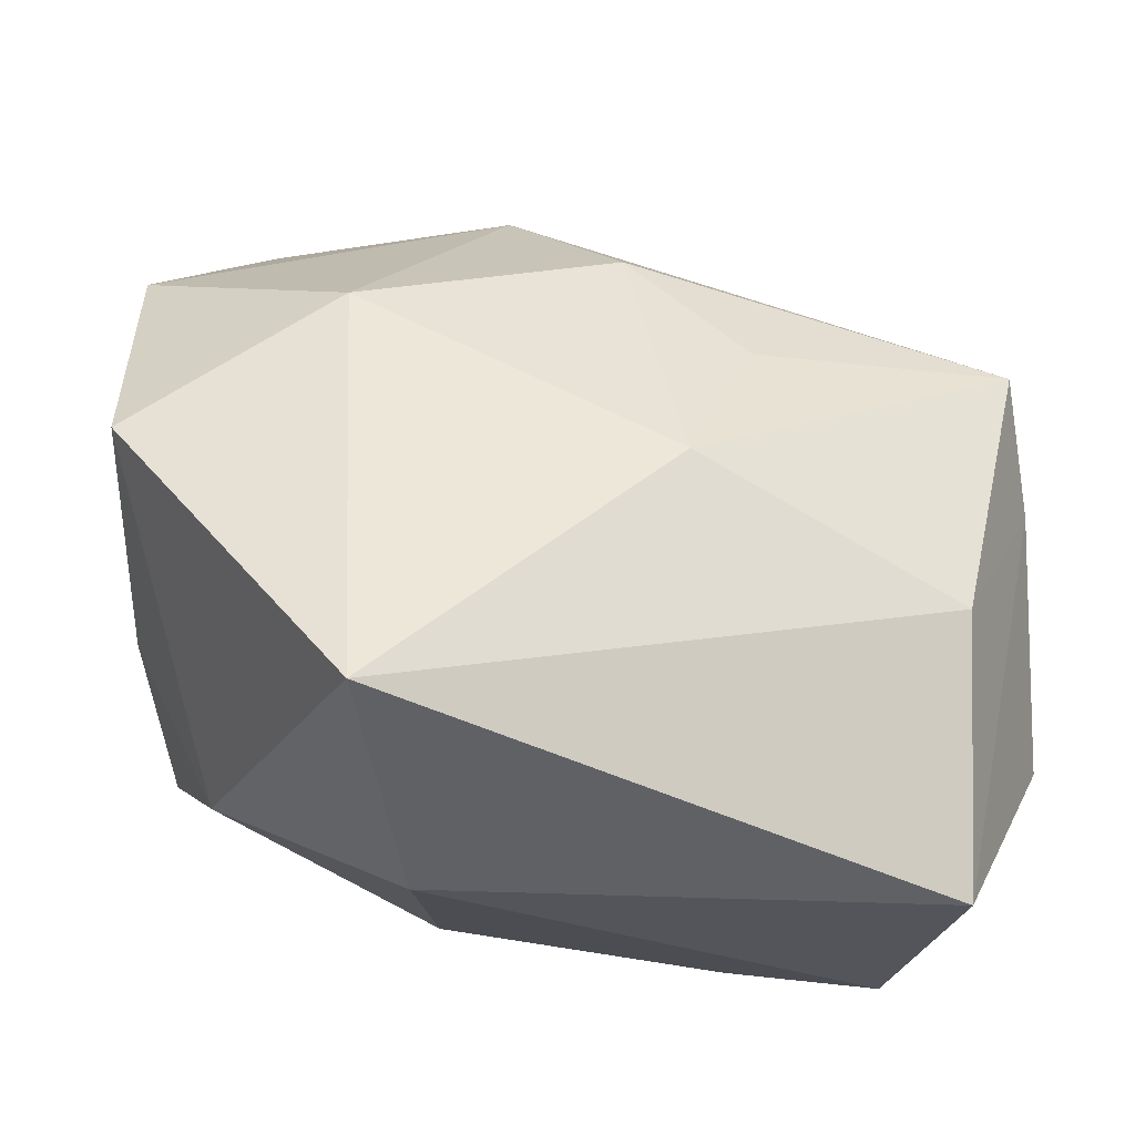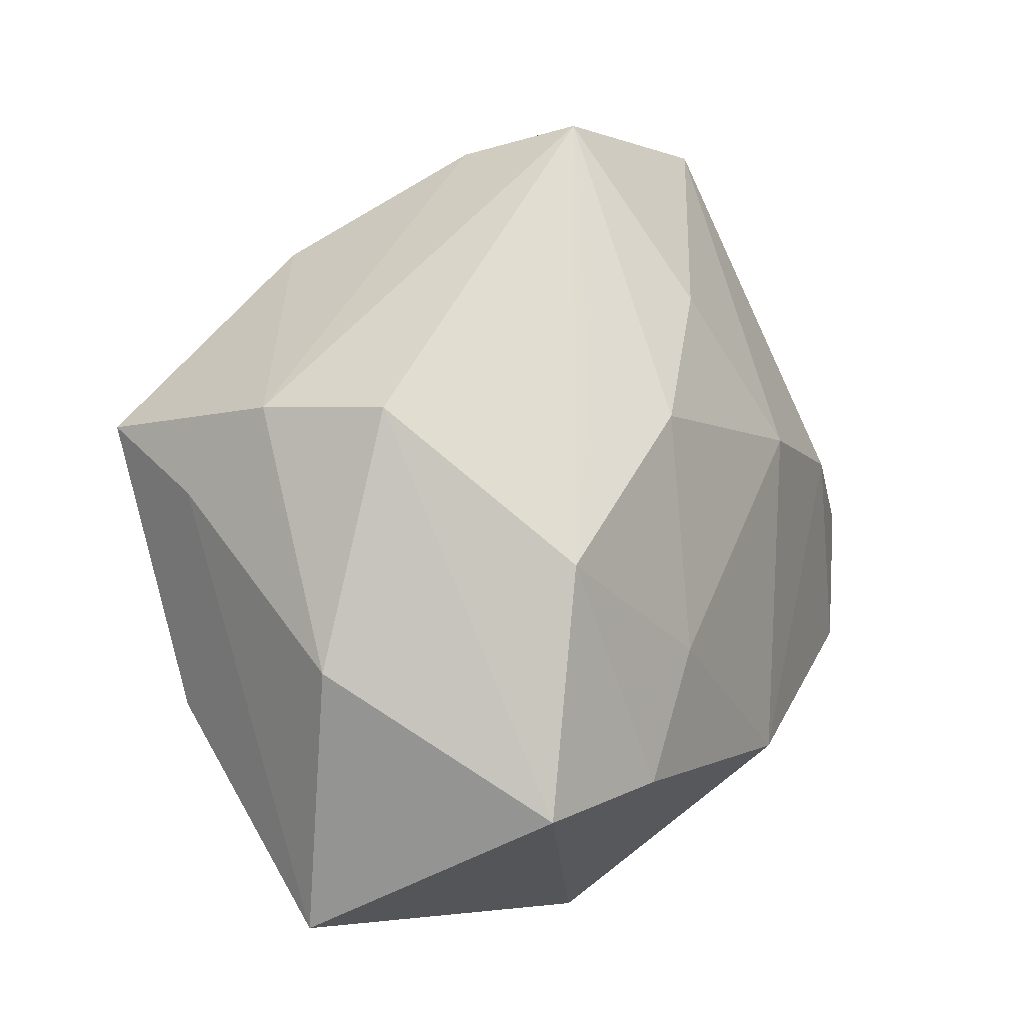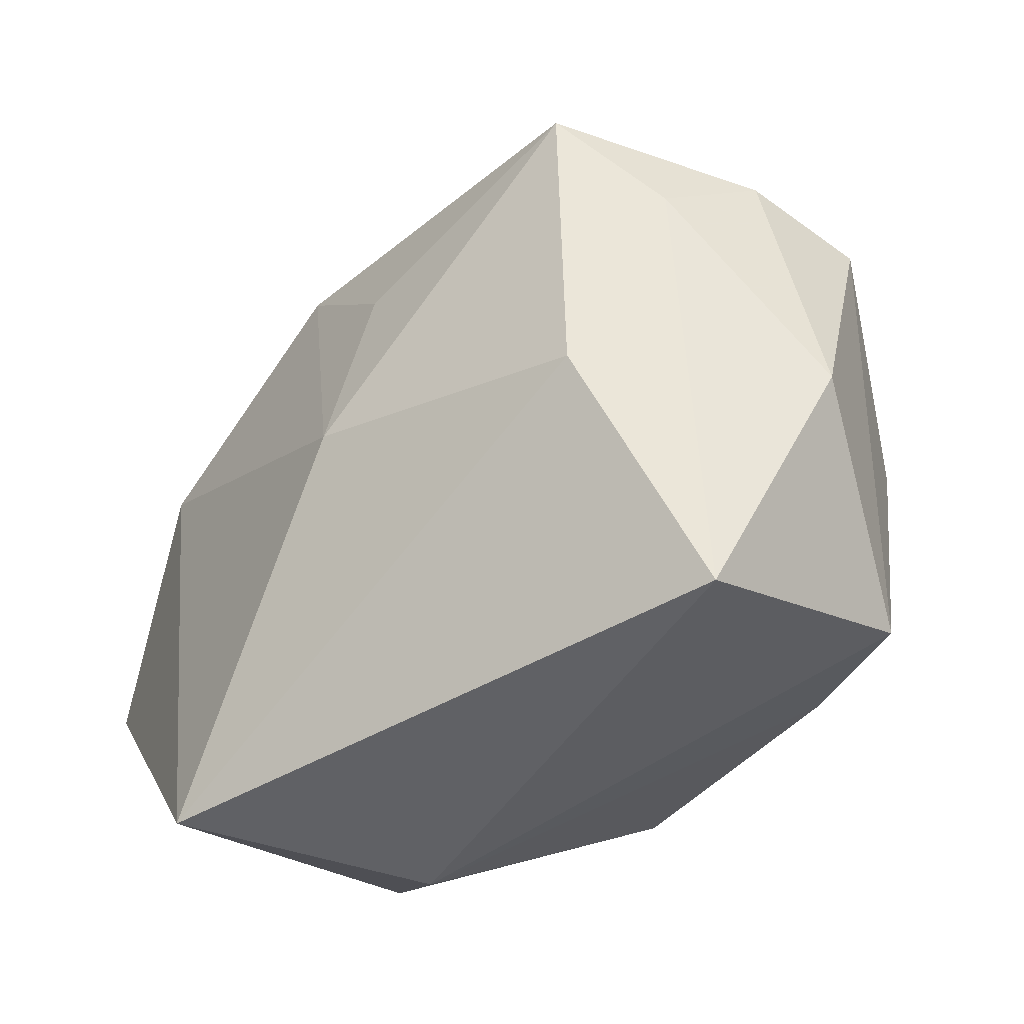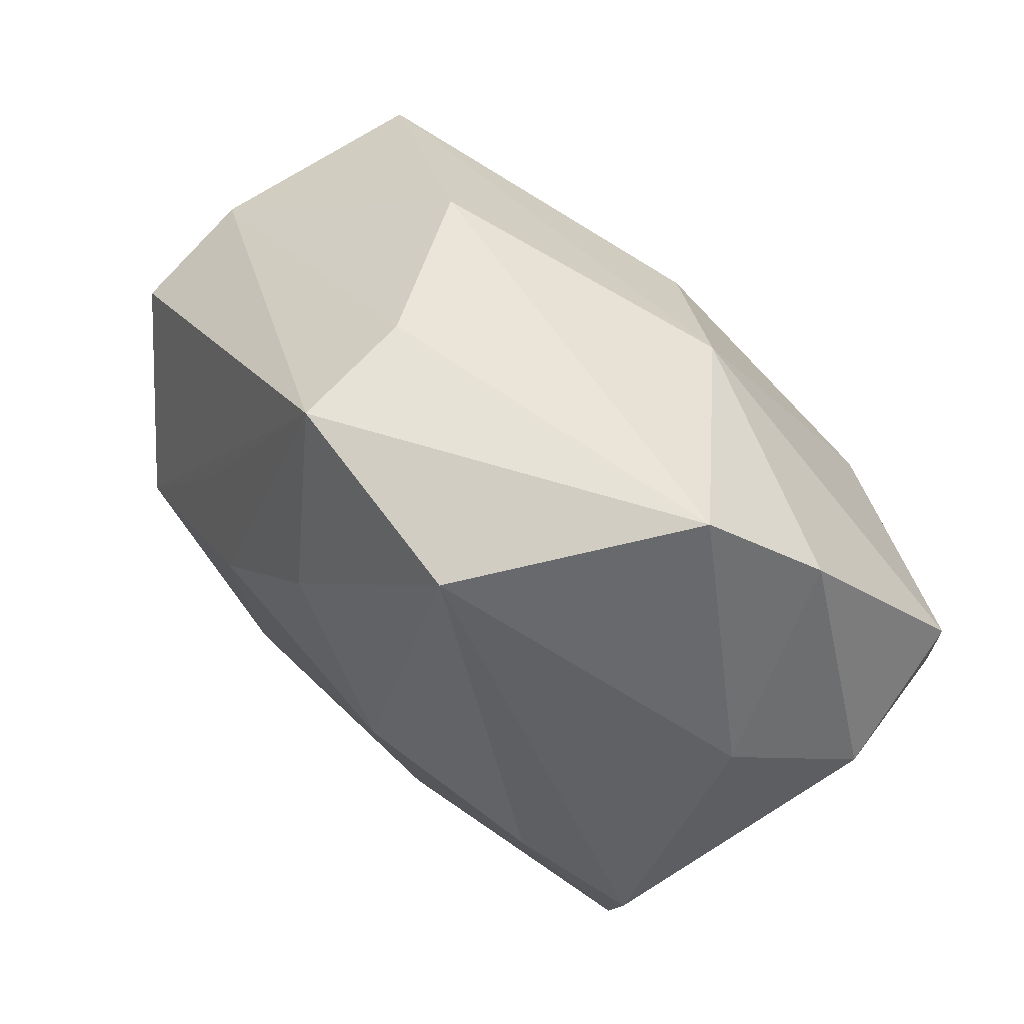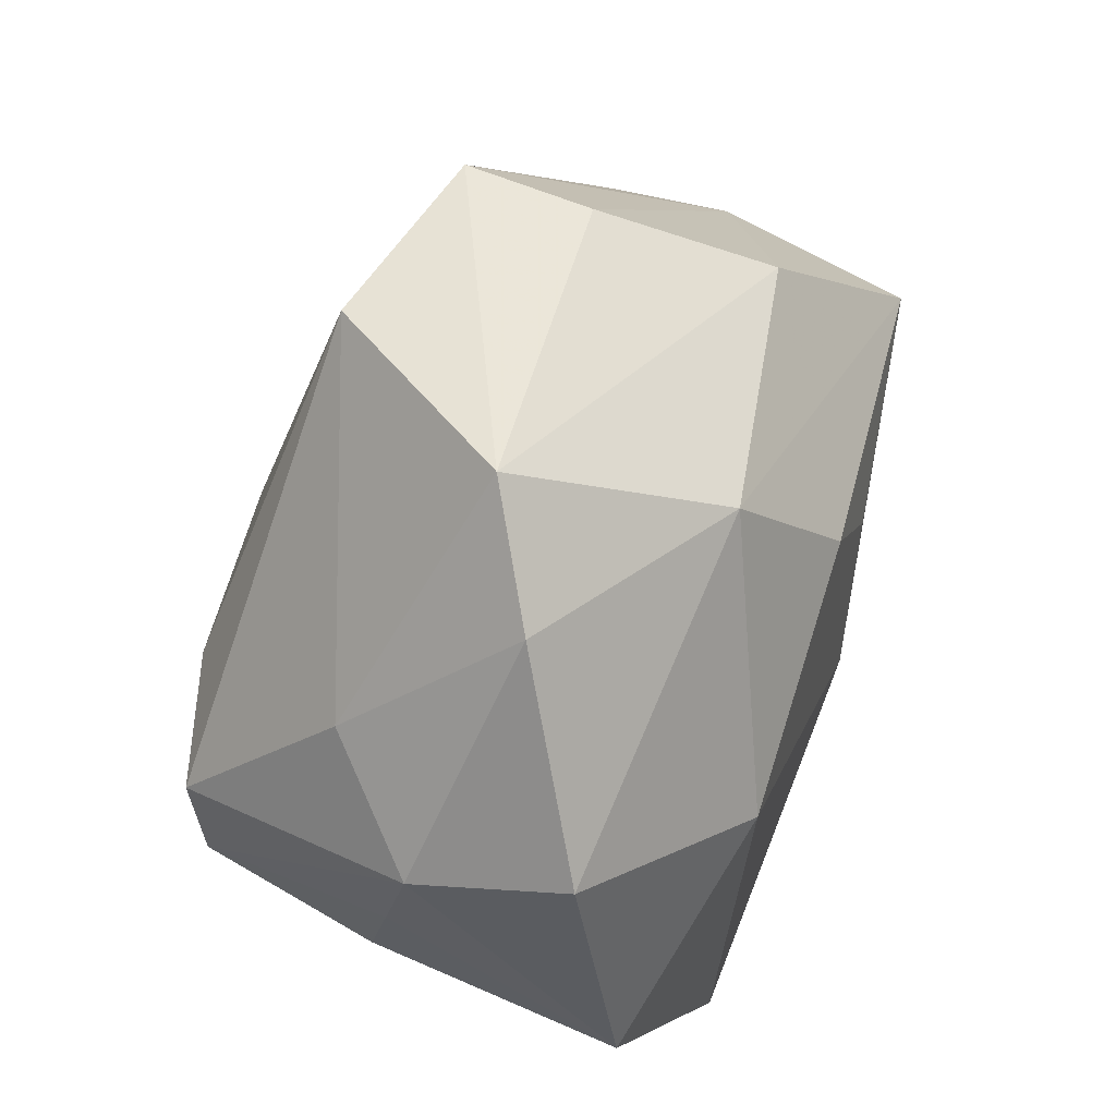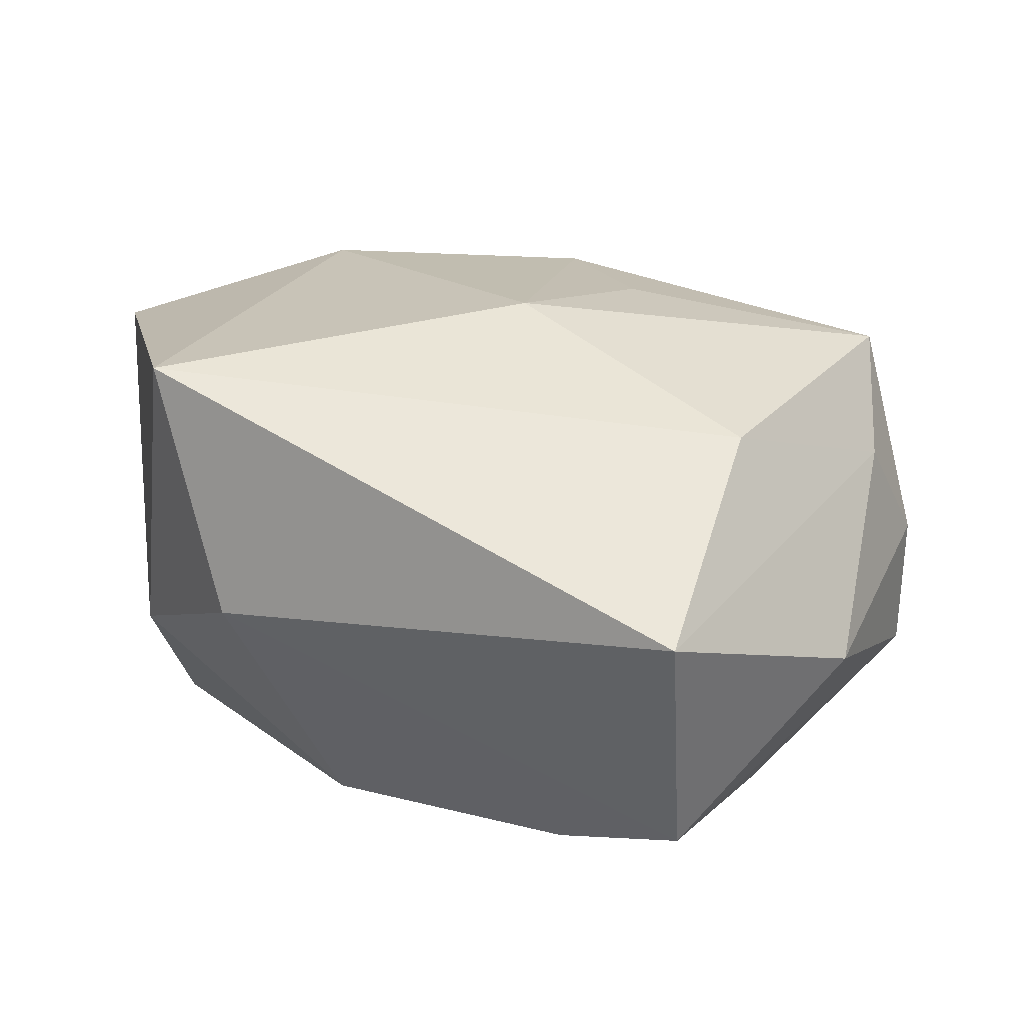
<metadata>
{"format":"obj","ext":"obj","renderer":"f3d","projection":"perspective","resolution":1024,"background":"white","views":[{"elev":-47.6,"azim":-6.3,"up":"+Y"},{"elev":-5.9,"azim":117.8,"up":"+Y"},{"elev":-48.2,"azim":54.2,"up":"+Y"},{"elev":74.4,"azim":-136.2,"up":"+Y"},{"elev":54.7,"azim":-69.4,"up":"+Y"},{"elev":17.7,"azim":23.3,"up":"+Z"}]}
</metadata>
<code>
v 0.04513 0.008343 -0.01109
v -0.0226 0.007053 0.02746
v -0.006943 0.04212 -0.01818
v -0.04223 0.0196 0.01684
v 0.008231 -0.01099 0.02746
v 0.002862 0.01666 0.02668
v -0.04206 0.002781 -0.001501
v -0.00686 0.01031 -0.02902
v -0.03126 -0.02447 -0.008759
v -0.0358 -0.008556 -0.02357
v 0.02269 0.02896 0.01333
v 0.01854 -0.02552 -0.02562
v 0.04017 0.009289 0.02247
v -0.009044 -0.02186 -0.02645
v 0.01377 0.04133 -0.01485
v -0.01982 -0.03927 0.02416
v 0.01463 0.004415 0.02649
v 0.02414 0.01253 -0.02167
v -0.03072 0.0376 0.008179
v 0.01659 0.01013 -0.02686
v 0.006847 0.02361 -0.02478
v 0.03271 -0.02918 -0.02194
v -0.02134 0.04601 0.002116
v -0.01306 -0.03927 -0.0007423
v 0.03315 -0.005667 -0.02459
v -0.0372 0.005023 -0.02357
v -0.007473 0.03155 0.01929
v 0.04561 -0.01568 -0.005124
v 0.01417 0.03969 -0.002437
v -0.03579 0.02278 -0.007739
v 0.03547 -0.03927 0.002487
v -0.04236 -0.007285 0.02116
v 0.03456 -0.01792 0.01751
v 0.04555 0.009164 0.001651
v -0.02567 0.009925 -0.0266
v -0.04443 0.01553 0.001937
v 0.04323 0.001926 0.01171
v 0.01389 -0.01265 -0.02747
v -0.03985 -0.008264 -0.004477
f 22 1 28
f 28 31 22
f 28 1 34
f 12 22 24
f 24 31 16
f 24 22 31
f 20 38 8
f 29 34 15
f 15 34 1
f 16 31 33
f 16 33 5
f 5 33 13
f 11 27 13
f 11 34 29
f 13 34 11
f 29 15 23
f 23 15 3
f 23 11 29
f 27 11 23
f 2 27 4
f 4 32 2
f 2 32 16
f 16 5 2
f 14 38 12
f 12 24 14
f 8 38 14
f 28 34 37
f 37 34 13
f 37 31 28
f 13 33 37
f 37 33 31
f 9 24 16
f 16 32 9
f 10 14 9
f 9 14 24
f 38 20 25
f 12 38 25
f 25 22 12
f 1 22 25
f 25 15 1
f 3 15 21
f 21 15 20
f 8 3 21
f 21 20 8
f 35 3 8
f 35 26 3
f 10 26 35
f 8 14 35
f 35 14 10
f 4 27 19
f 27 23 19
f 3 26 30
f 30 23 3
f 30 19 23
f 13 27 6
f 27 2 6
f 6 2 5
f 20 15 18
f 18 25 20
f 15 25 18
f 39 7 10
f 32 7 39
f 10 9 39
f 39 9 32
f 4 19 36
f 19 30 36
f 36 30 26
f 36 32 4
f 36 7 32
f 36 26 10
f 10 7 36
f 17 5 13
f 13 6 17
f 17 6 5

</code>
